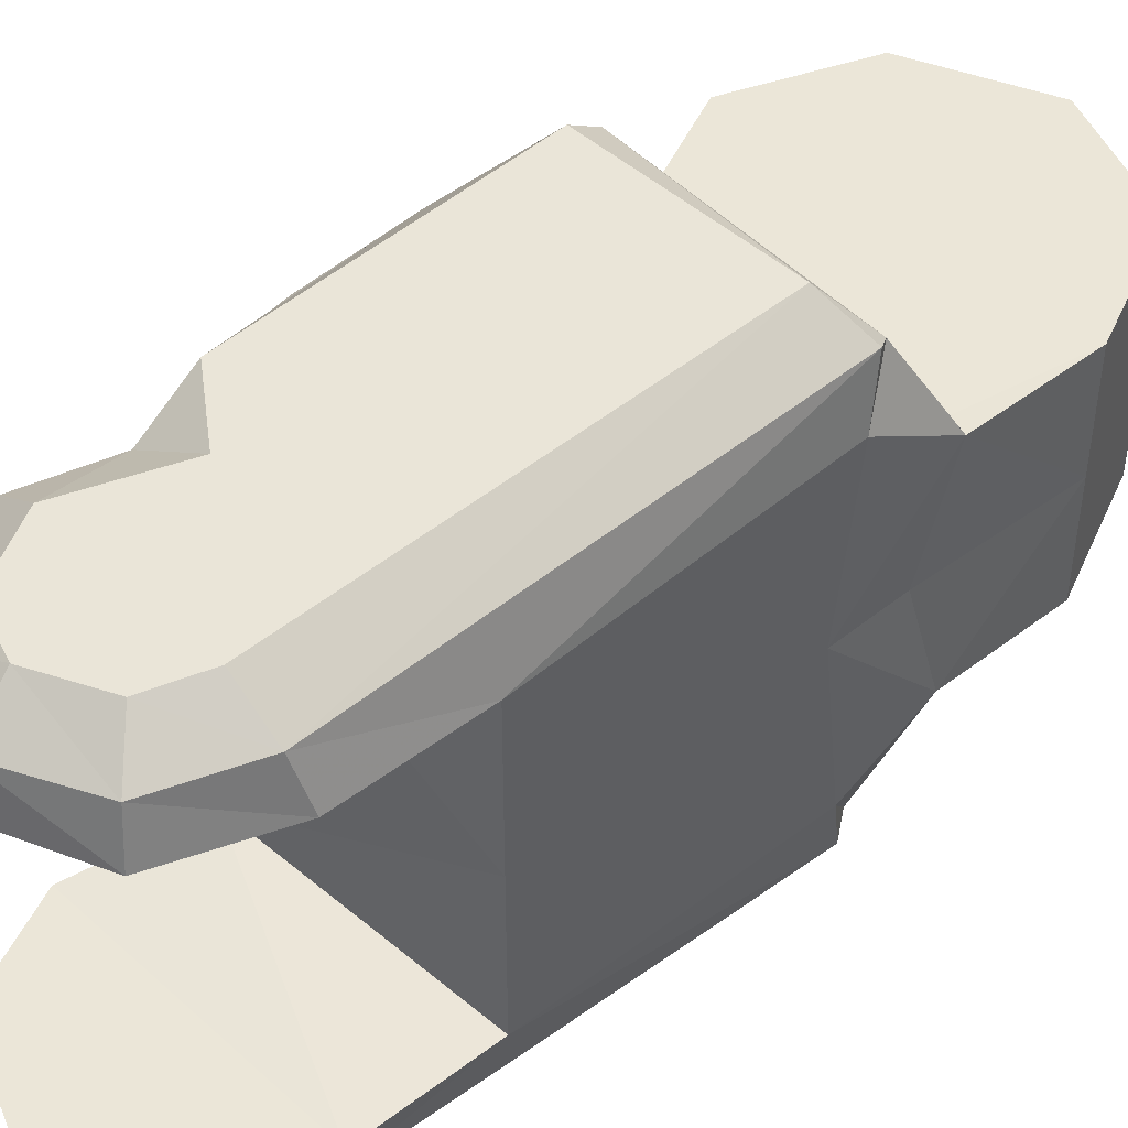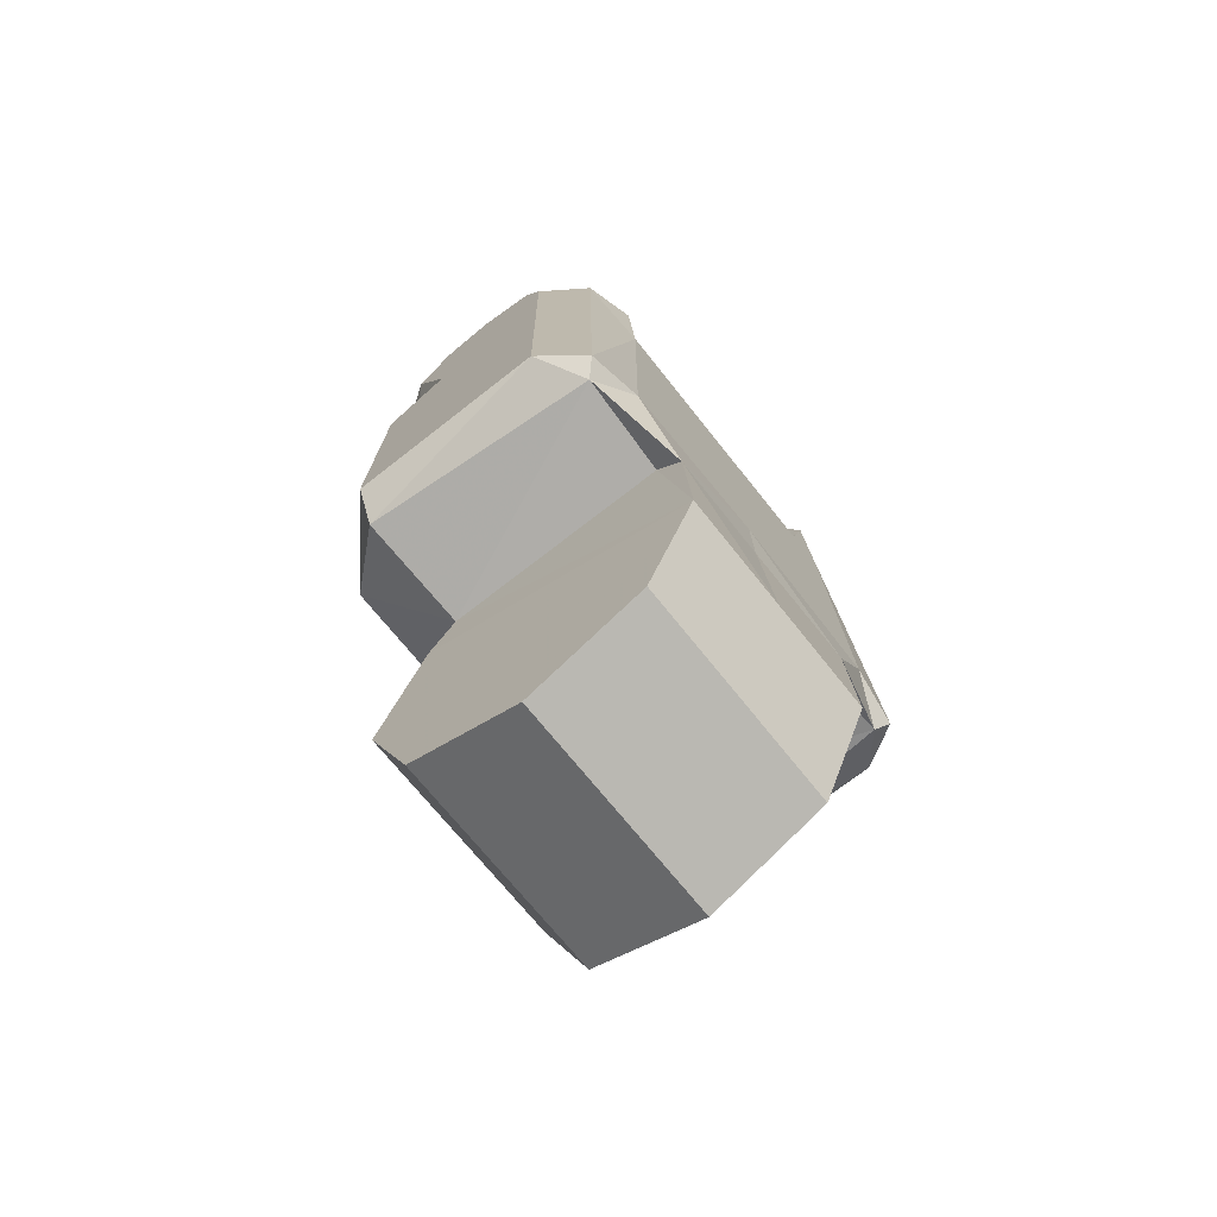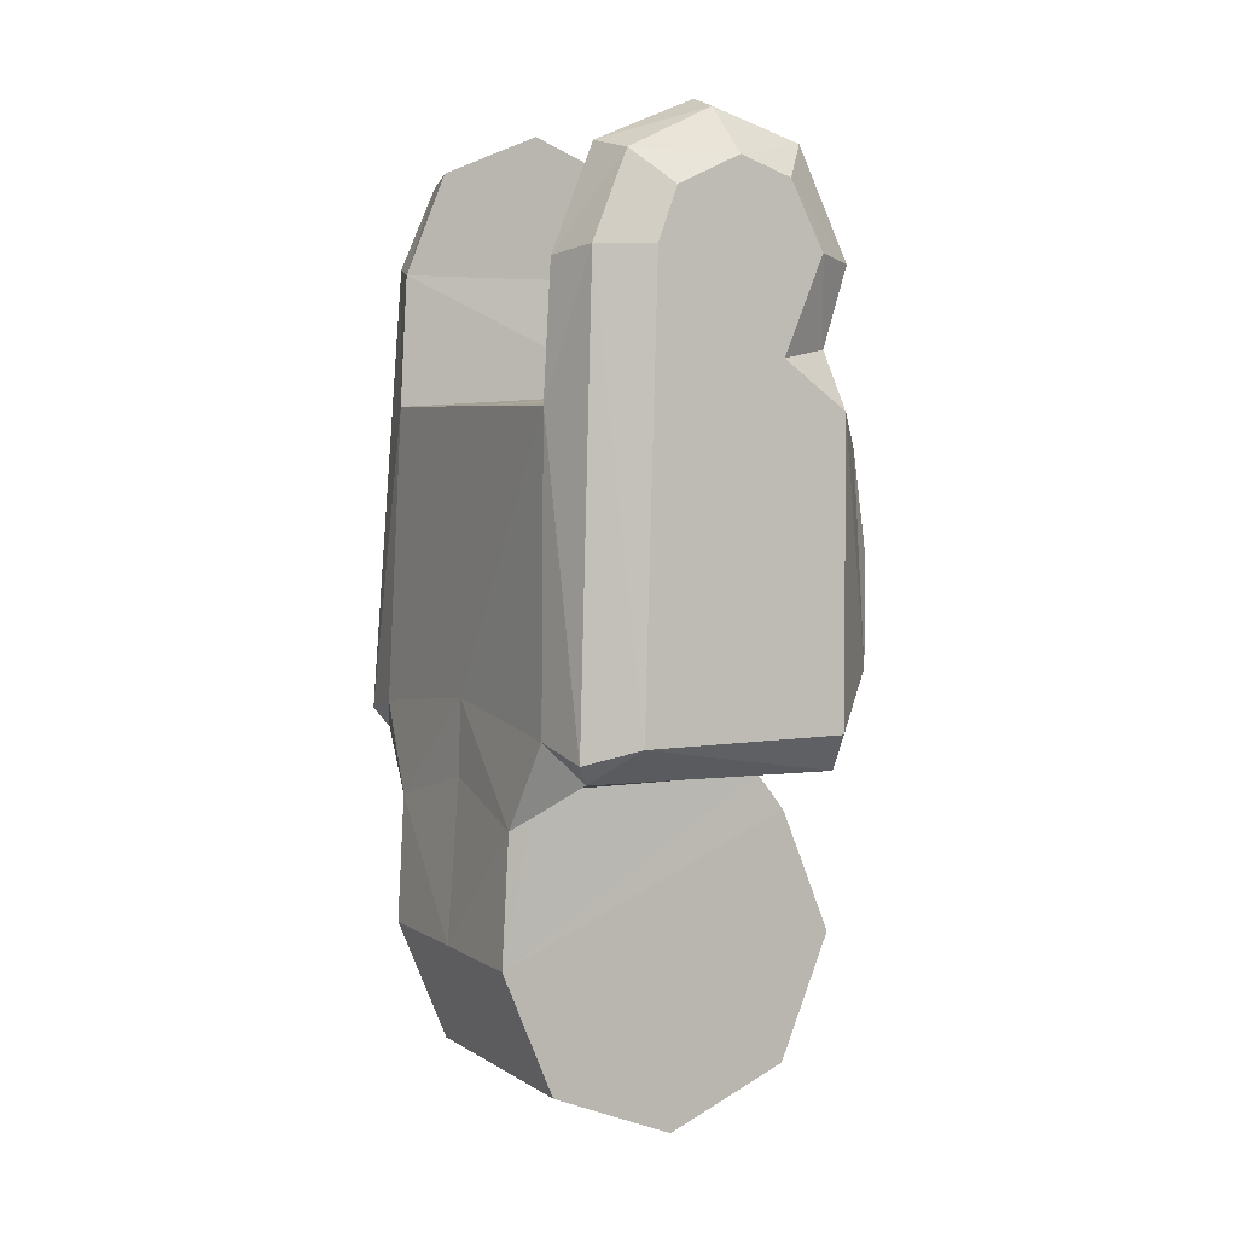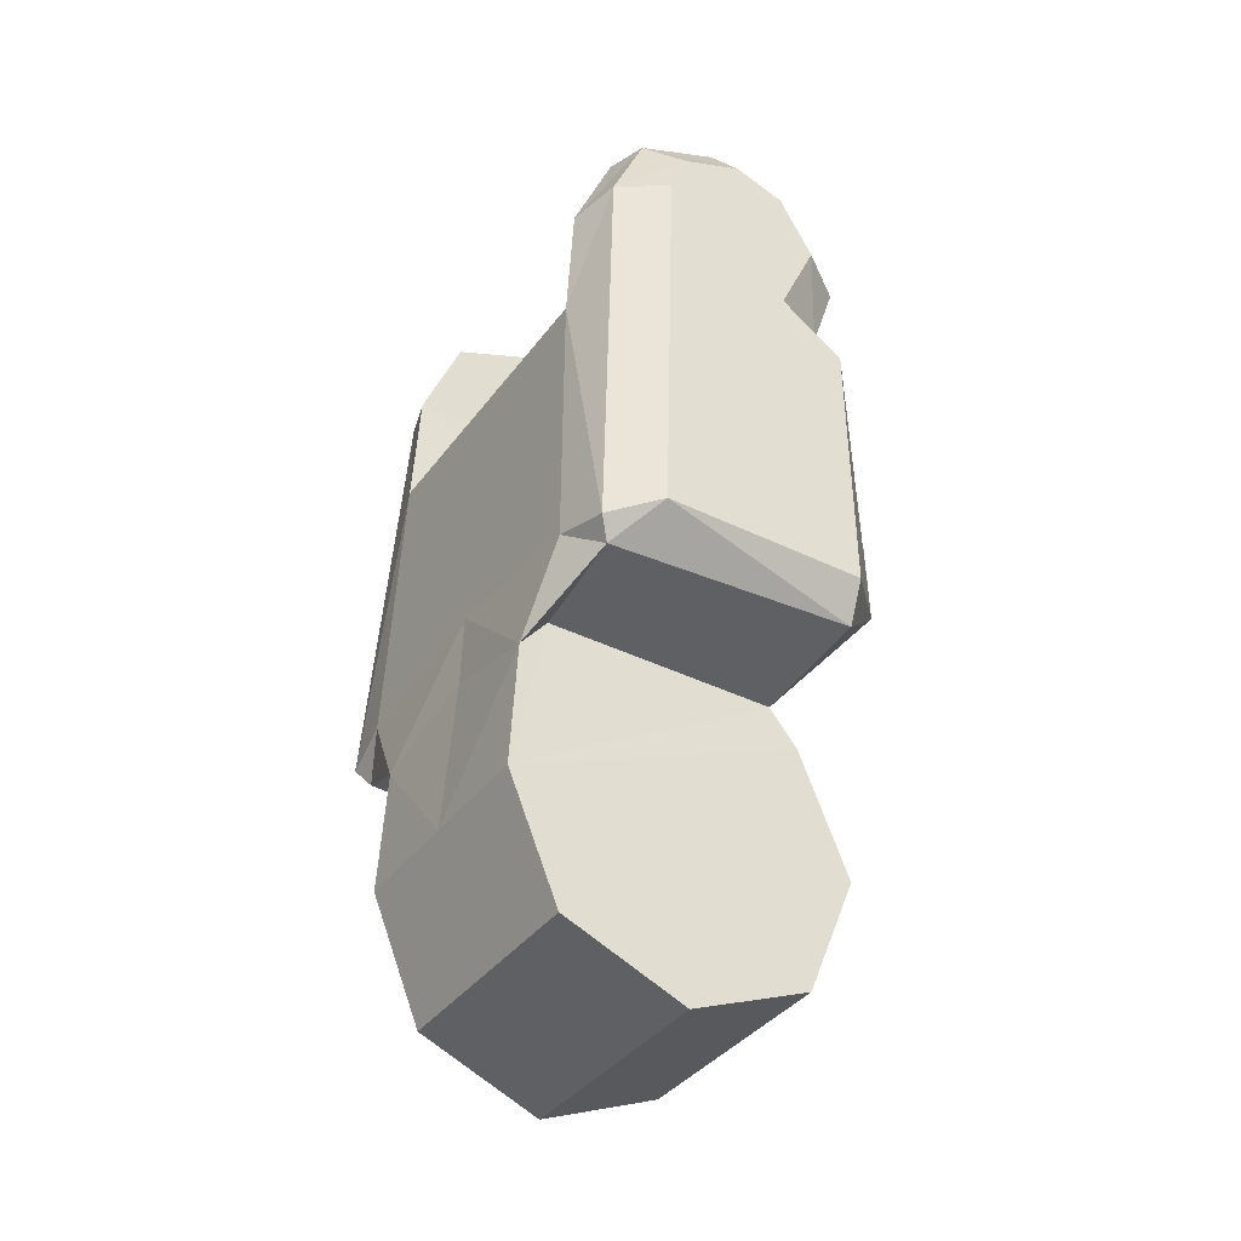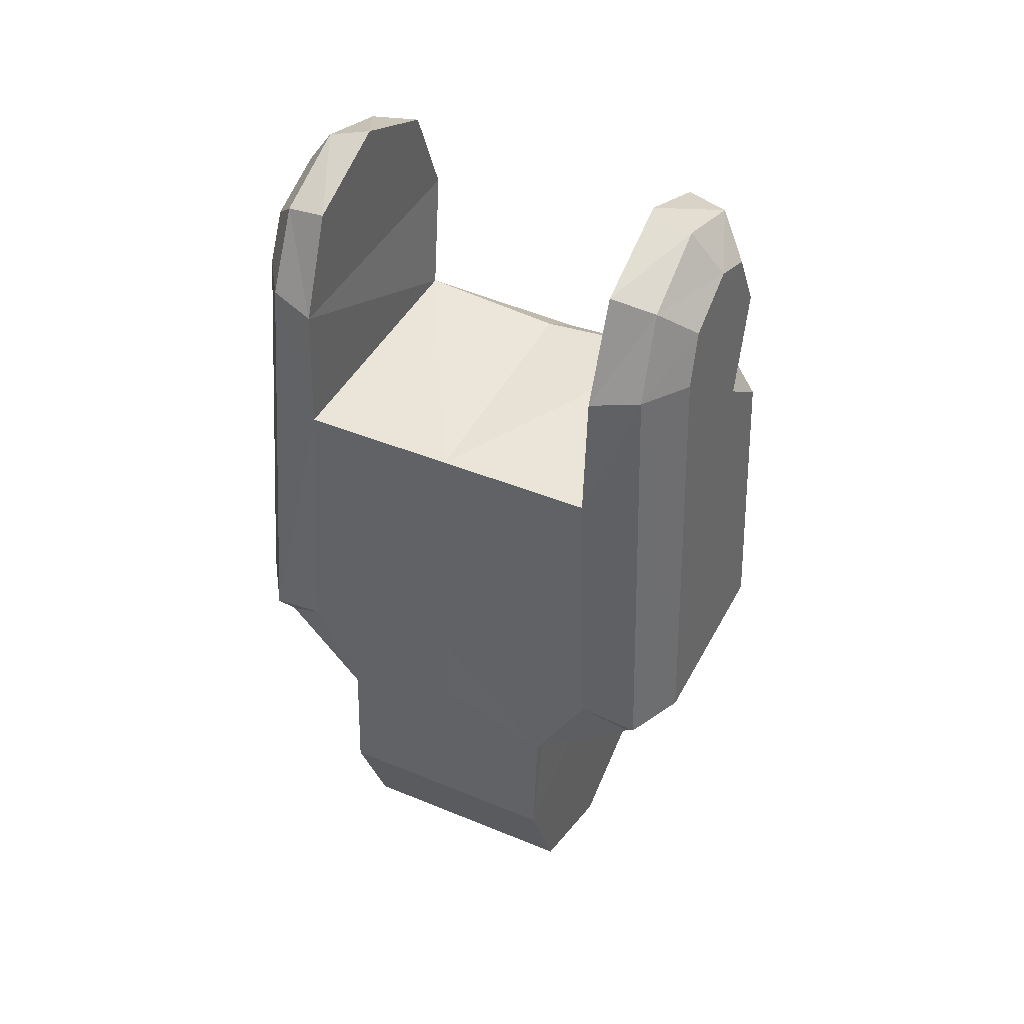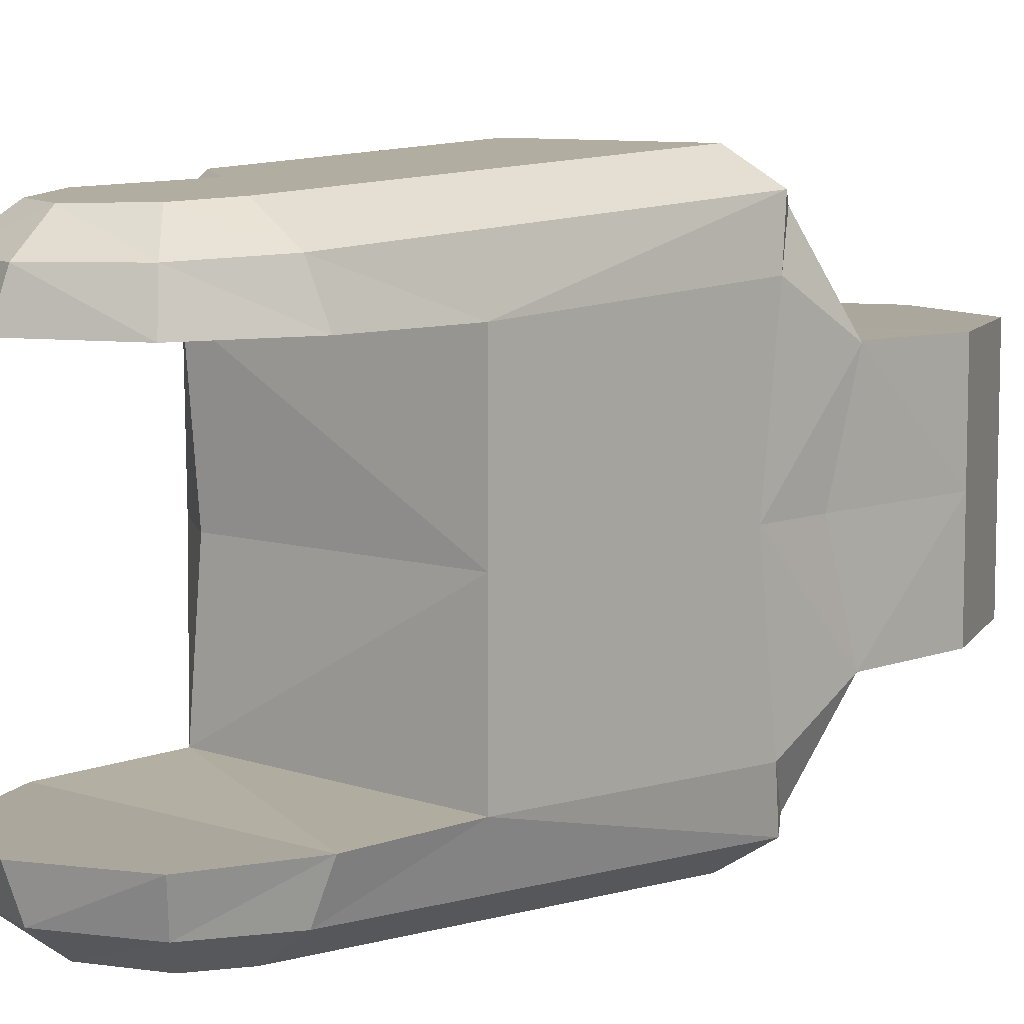
<metadata>
{"format":"obj","ext":"obj","renderer":"f3d","projection":"perspective","resolution":1024,"background":"white","views":[{"elev":46.1,"azim":-134.3,"up":"+Z"},{"elev":-69.8,"azim":-141.7,"up":"+Y"},{"elev":5.0,"azim":-28.5,"up":"+Y"},{"elev":-37.8,"azim":-32.1,"up":"+Y"},{"elev":43.1,"azim":-63.9,"up":"+Y"},{"elev":8.4,"azim":-138.7,"up":"+Z"}]}
</metadata>
<code>
v 0.001522 0.0196 0.008795
v 0.003067 0.02296 0.008619
v 0.005135 0.02279 0.005698
v 0.001912 0.02529 0.008497
v 0.003621 0.02645 0.005698
v 6.2e-05 0.02594 0.008463
v -3.4e-05 0.02796 0.005698
v -0.00224 0.0249 0.008518
v -0.003689 0.02645 0.005698
v -0.00298 0.02307 0.008614
v -0.005203 0.02279 0.005698
v -0.005066 0.005588 0.004275
v 0.003806 0.01792 0.008884
v 0.003414 0.005551 0.004282
v 0.006466 0.009227 0.006204
v 0.006069 0.01666 0.006042
v 0.006949 0.01296 0.005522
v -1.4e-05 -0.006556 0.004301
v 0.004454 -0.004705 0.004301
v 0.006305 -0.000237 0.004301
v 0.004454 0.004231 0.004301
v -0.006333 -0.000237 0.004301
v -0.004482 -0.004705 0.004301
v -0.005474 0.01811 0.005697
v -0.006075 0.004362 0.004301
v 0.004016 0.01862 0.005385
v 0.003657 0.00622 0.008521
v -0.00511 0.006301 0.007854
v -0.005819 0.007502 0.00619
v 0.003472 0.007525 0.009429
v -0.003894 0.007536 0.009424
v 0.003797 0.01993 0.007554
v 0.004748 0.02272 0.007473
v 0.002966 0.02652 0.007319
v -0.000281 0.02753 0.007278
v -0.003364 0.02609 0.007337
v -0.004659 0.02309 0.007457
v -0.005557 0.006985 0.008302
v 0.004103 0.01875 0.007615
v 0.001522 0.0196 -0.008795
v 0.003067 0.02296 -0.008619
v 0.005135 0.02279 -0.005698
v 0.001912 0.02529 -0.008497
v 0.003621 0.02645 -0.005698
v 6.2e-05 0.02594 -0.008463
v -3.4e-05 0.02796 -0.005698
v -0.00224 0.0249 -0.008518
v -0.003689 0.02645 -0.005698
v -0.00298 0.02307 -0.008614
v -0.005203 0.02279 -0.005698
v -0.005066 0.005588 -0.004275
v 0.003806 0.01792 -0.008884
v 0.003414 0.005551 -0.004282
v 0.006466 0.009227 -0.006204
v 0.006069 0.01666 -0.006042
v 0.006949 0.01296 -0.005522
v -1.4e-05 -0.006556 -0.004301
v 0.004454 -0.004705 -0.004301
v 0.006305 -0.000237 -0.004301
v 0.004454 0.004231 -0.004301
v -0.006333 -0.000237 -0.004301
v -0.004482 -0.004705 -0.004301
v -0.005474 0.01811 -0.005697
v -0.006075 0.004362 -0.004301
v 0.003414 0.005551 0
v 0.004454 -0.004705 0
v 0.004454 0.004231 0
v -0.004482 -0.004705 0
v -1.4e-05 -0.006556 0
v -0.005877 0.00557 0
v 0.003806 0.01831 0
v 0.004016 0.01862 -0.005385
v -0.005474 0.01811 0
v 0.003657 0.00622 -0.008521
v 0.006949 0.01296 0
v 0.006069 0.01666 0
v -0.00511 0.006301 -0.007854
v -0.005796 0.008267 0
v -0.005819 0.007502 -0.00619
v 0.003472 0.007525 -0.009429
v -0.003894 0.007536 -0.009424
v 0.006466 0.009227 0
v 0.003797 0.01993 -0.007554
v 0.004748 0.02272 -0.007473
v 0.002966 0.02652 -0.007319
v -0.000281 0.02753 -0.007278
v -0.003364 0.02609 -0.007336
v -0.004659 0.02309 -0.007457
v -0.005557 0.006985 -0.008302
v 0.004103 0.01875 -0.007615
v 0.006305 -0.000237 0
v -0.006333 -0.000237 0
f 16 39 13
f 82 17 15
f 17 76 16
f 26 73 24
f 31 27 30
f 38 28 31
f 33 5 34
f 34 7 35
f 35 9 36
f 36 11 37
f 15 27 14
f 25 28 29
f 14 67 65
f 12 25 22
f 21 14 22
f 30 27 15
f 24 78 29
f 78 25 29
f 39 32 13
f 28 14 27
f 19 69 66
f 18 68 69
f 14 82 15
f 13 15 16
f 2 32 33
f 4 33 34
f 6 34 35
f 6 36 8
f 8 37 10
f 10 2 8
f 29 28 38
f 1 13 32
f 37 11 24
f 24 38 37
f 37 31 10
f 32 3 33
f 76 26 16
f 10 31 1
f 13 31 30
f 20 66 91
f 21 91 67
f 3 9 7
f 39 26 32
f 25 92 22
f 22 68 23
f 55 52 90
f 82 56 75
f 76 56 55
f 73 72 63
f 74 81 80
f 89 81 77
f 84 44 42
f 85 46 44
f 86 48 46
f 87 50 48
f 54 53 74
f 64 77 51
f 67 53 65
f 51 61 64
f 57 60 58
f 80 54 74
f 78 63 79
f 78 64 70
f 90 52 83
f 53 77 74
f 69 58 66
f 68 57 69
f 53 82 65
f 52 54 80
f 83 41 84
f 84 43 85
f 85 45 86
f 45 87 86
f 47 88 87
f 47 43 41
f 79 89 77
f 40 83 52
f 88 63 50
f 63 89 79
f 88 81 89
f 83 42 72
f 76 72 71
f 49 40 81
f 81 52 80
f 66 59 91
f 91 60 67
f 42 48 50
f 90 83 72
f 64 92 70
f 92 62 68
f 75 17 82
f 75 76 17
f 71 73 26
f 28 27 31
f 3 5 33
f 5 7 34
f 7 9 35
f 9 11 36
f 12 28 25
f 21 67 14
f 21 18 19
f 19 20 21
f 22 14 12
f 18 22 23
f 22 18 21
f 73 78 24
f 70 25 78
f 12 14 28
f 18 69 19
f 23 68 18
f 65 82 14
f 15 13 30
f 16 15 17
f 1 32 2
f 2 33 4
f 4 34 6
f 35 36 6
f 36 37 8
f 2 10 1
f 8 2 4
f 4 6 8
f 29 38 24
f 38 31 37
f 26 3 32
f 26 76 71
f 16 26 39
f 1 31 13
f 19 66 20
f 20 91 21
f 11 26 24
f 3 11 9
f 3 7 5
f 11 3 26
f 70 92 25
f 92 68 22
f 54 56 82
f 75 56 76
f 71 72 73
f 77 81 74
f 85 44 84
f 86 46 85
f 87 48 86
f 88 50 87
f 79 77 64
f 60 53 67
f 61 57 62
f 53 61 51
f 61 53 60
f 60 59 58
f 60 57 61
f 73 63 78
f 79 64 78
f 51 77 53
f 57 58 69
f 62 57 68
f 54 82 53
f 54 52 55
f 55 56 54
f 40 41 83
f 41 43 84
f 43 45 85
f 47 87 45
f 49 88 47
f 41 49 47
f 47 45 43
f 49 41 40
f 88 89 63
f 49 81 88
f 84 42 83
f 72 76 55
f 55 90 72
f 40 52 81
f 58 59 66
f 59 60 91
f 50 72 42
f 42 44 46
f 46 48 42
f 50 63 72
f 61 92 64
f 61 62 92
f 16 39 13
f 82 17 15
f 17 76 16
f 26 73 24
f 31 27 30
f 38 28 31
f 33 5 34
f 34 7 35
f 35 9 36
f 36 11 37
f 15 27 14
f 25 28 29
f 14 67 65
f 12 25 22
f 21 14 22
f 30 27 15
f 24 78 29
f 78 25 29
f 39 32 13
f 28 14 27
f 19 69 66
f 18 68 69
f 14 82 15
f 13 15 16
f 2 32 33
f 4 33 34
f 6 34 35
f 6 36 8
f 8 37 10
f 10 2 8
f 29 28 38
f 1 13 32
f 37 11 24
f 24 38 37
f 37 31 10
f 32 3 33
f 76 26 16
f 10 31 1
f 13 31 30
f 20 66 91
f 21 91 67
f 3 9 7
f 39 26 32
f 25 92 22
f 22 68 23
f 55 52 90
f 82 56 75
f 76 56 55
f 73 72 63
f 74 81 80
f 89 81 77
f 84 44 42
f 85 46 44
f 86 48 46
f 87 50 48
f 54 53 74
f 64 77 51
f 67 53 65
f 51 61 64
f 57 60 58
f 80 54 74
f 78 63 79
f 78 64 70
f 90 52 83
f 53 77 74
f 69 58 66
f 68 57 69
f 53 82 65
f 52 54 80
f 83 41 84
f 84 43 85
f 85 45 86
f 45 87 86
f 47 88 87
f 47 43 41
f 79 89 77
f 40 83 52
f 88 63 50
f 63 89 79
f 88 81 89
f 83 42 72
f 76 72 71
f 49 40 81
f 81 52 80
f 66 59 91
f 91 60 67
f 42 48 50
f 90 83 72
f 64 92 70
f 92 62 68
f 75 17 82
f 75 76 17
f 71 73 26
f 28 27 31
f 3 5 33
f 5 7 34
f 7 9 35
f 9 11 36
f 12 28 25
f 21 67 14
f 21 18 19
f 19 20 21
f 22 14 12
f 18 22 23
f 22 18 21
f 73 78 24
f 70 25 78
f 12 14 28
f 18 69 19
f 23 68 18
f 65 82 14
f 15 13 30
f 16 15 17
f 1 32 2
f 2 33 4
f 4 34 6
f 35 36 6
f 36 37 8
f 2 10 1
f 8 2 4
f 4 6 8
f 29 38 24
f 38 31 37
f 26 3 32
f 26 76 71
f 16 26 39
f 1 31 13
f 19 66 20
f 20 91 21
f 11 26 24
f 3 11 9
f 3 7 5
f 11 3 26
f 70 92 25
f 92 68 22
f 54 56 82
f 75 56 76
f 71 72 73
f 77 81 74
f 85 44 84
f 86 46 85
f 87 48 86
f 88 50 87
f 79 77 64
f 60 53 67
f 61 57 62
f 53 61 51
f 61 53 60
f 60 59 58
f 60 57 61
f 73 63 78
f 79 64 78
f 51 77 53
f 57 58 69
f 62 57 68
f 54 82 53
f 54 52 55
f 55 56 54
f 40 41 83
f 41 43 84
f 43 45 85
f 47 87 45
f 49 88 47
f 41 49 47
f 47 45 43
f 49 41 40
f 88 89 63
f 49 81 88
f 84 42 83
f 72 76 55
f 55 90 72
f 40 52 81
f 58 59 66
f 59 60 91
f 50 72 42
f 42 44 46
f 46 48 42
f 50 63 72
f 61 92 64
f 61 62 92

</code>
